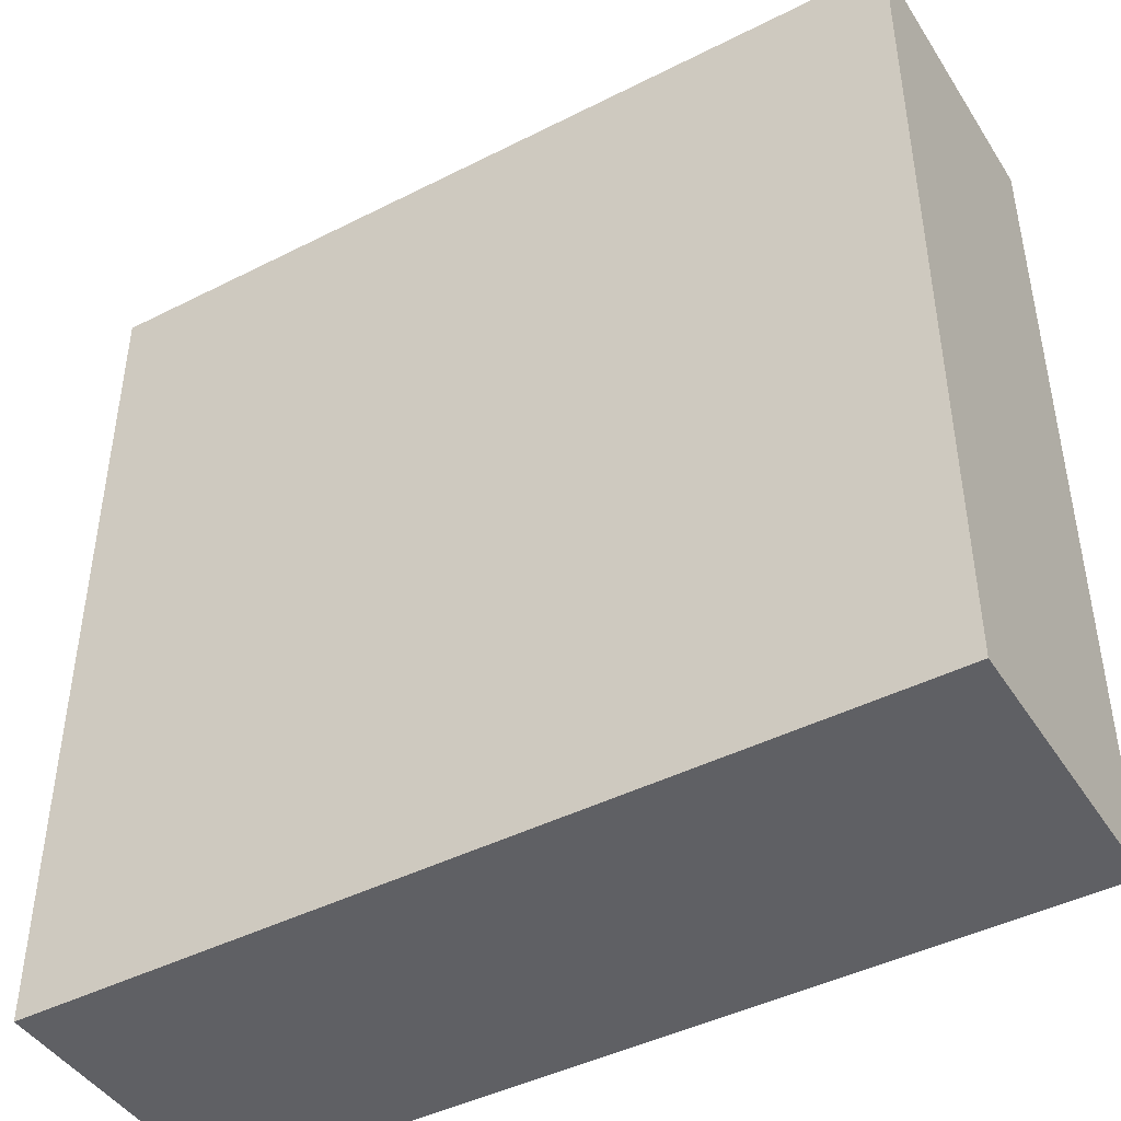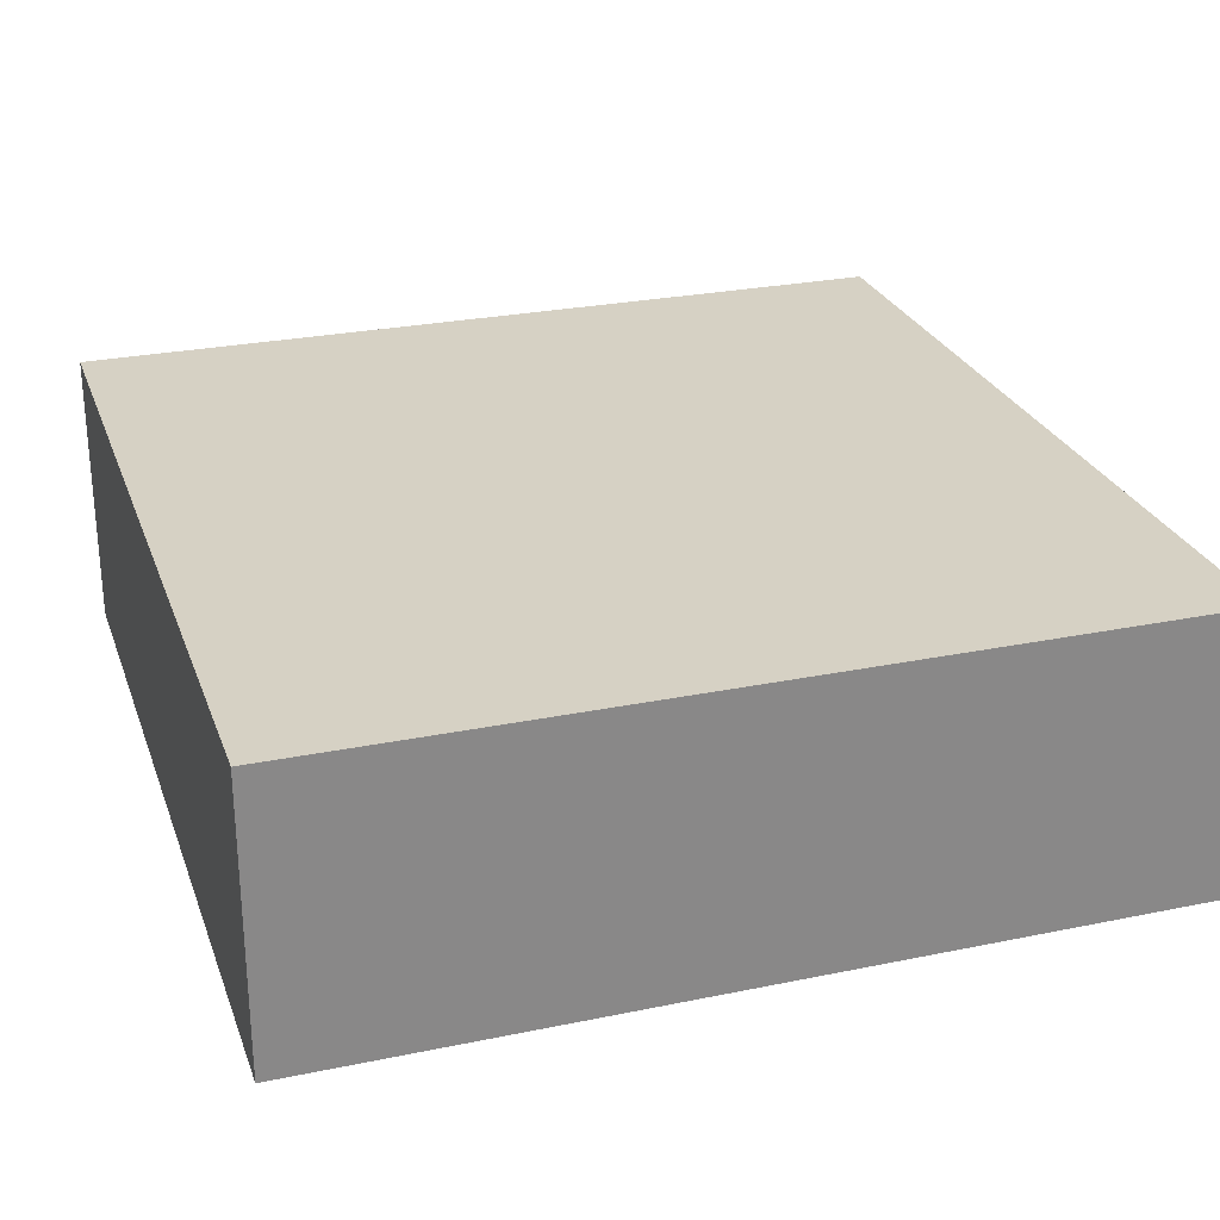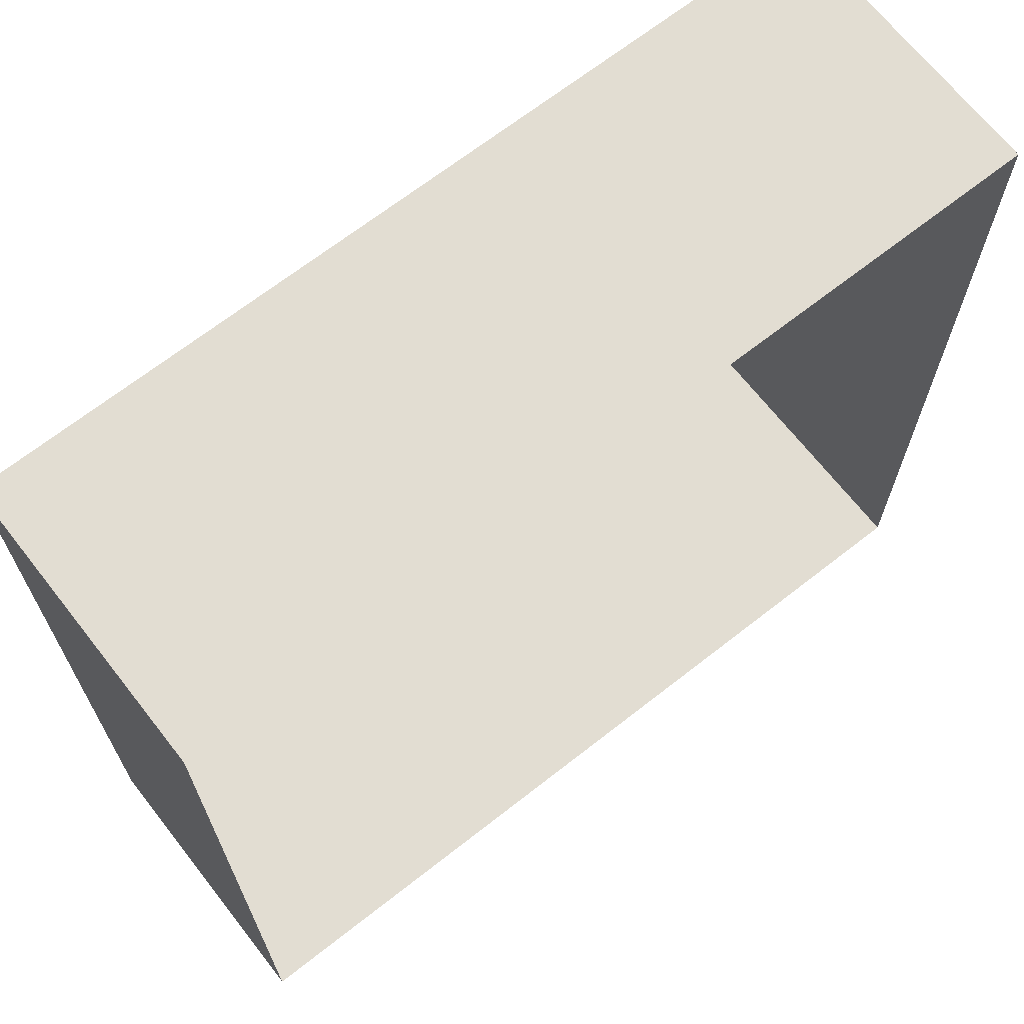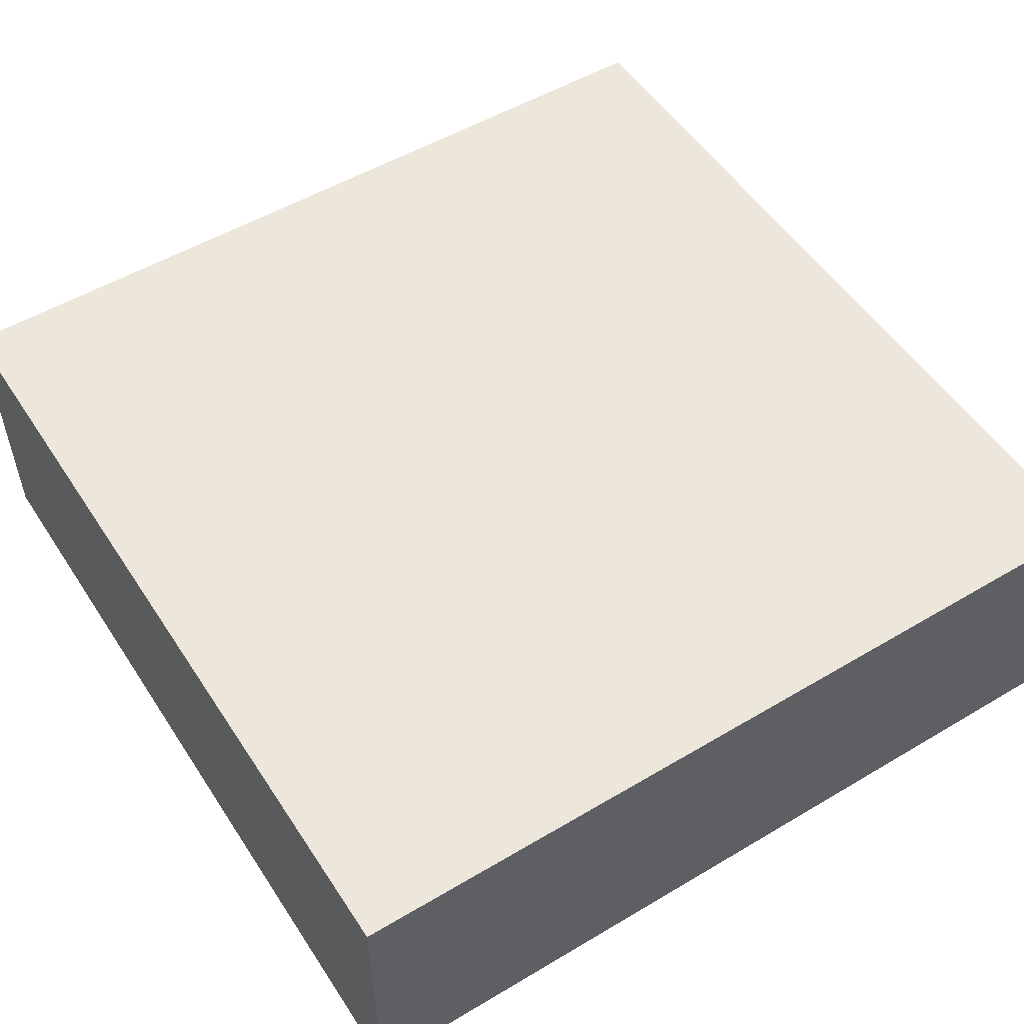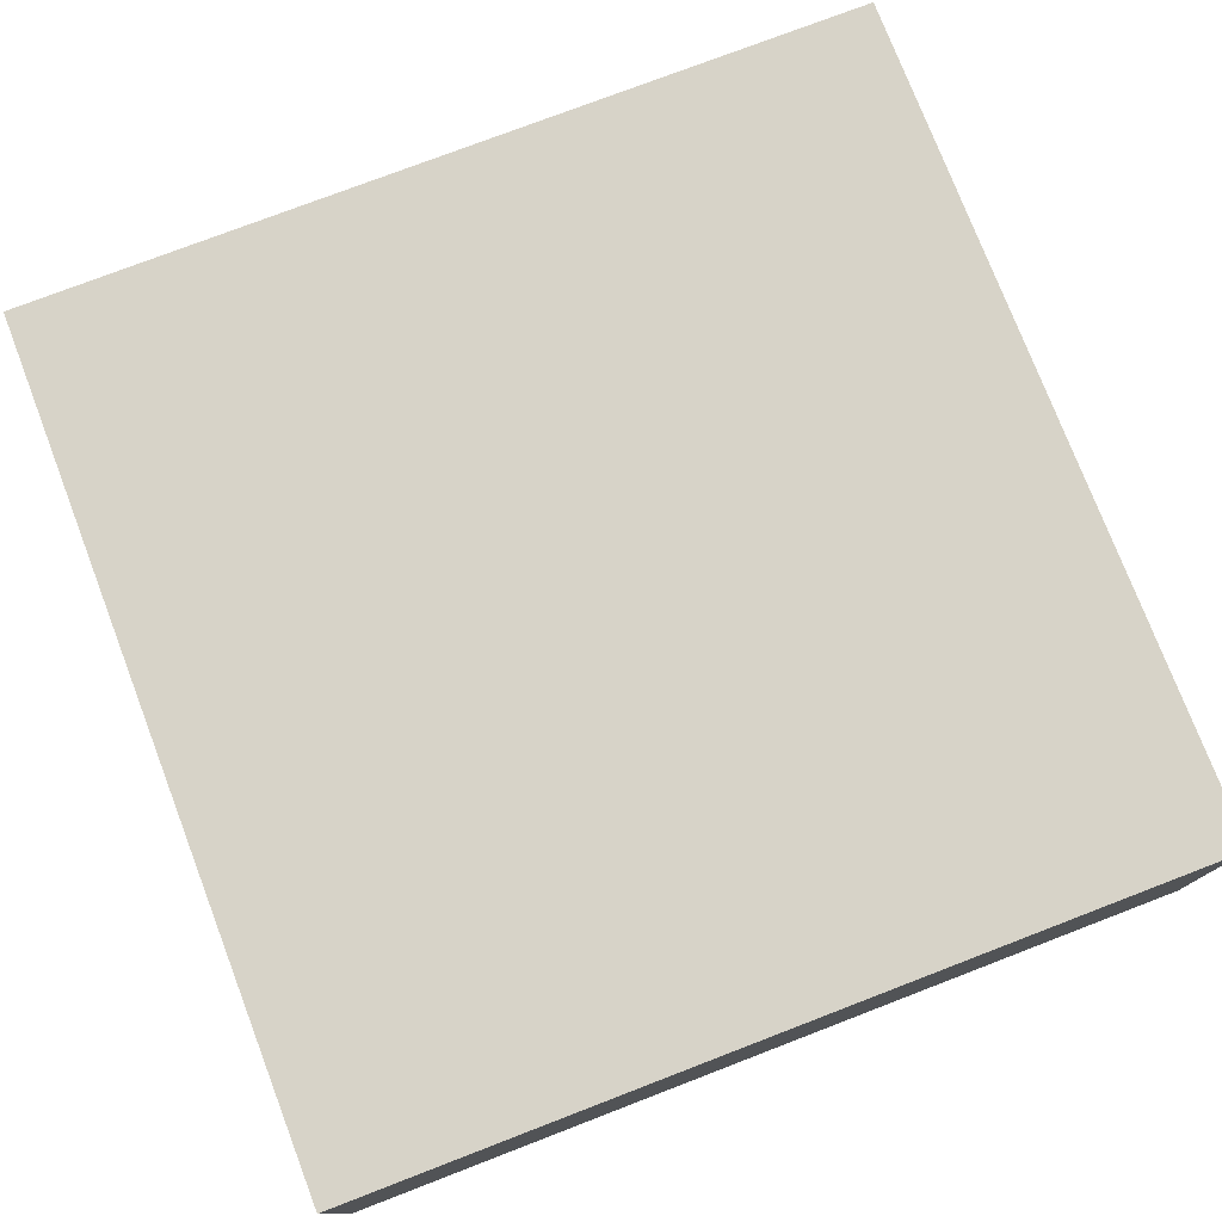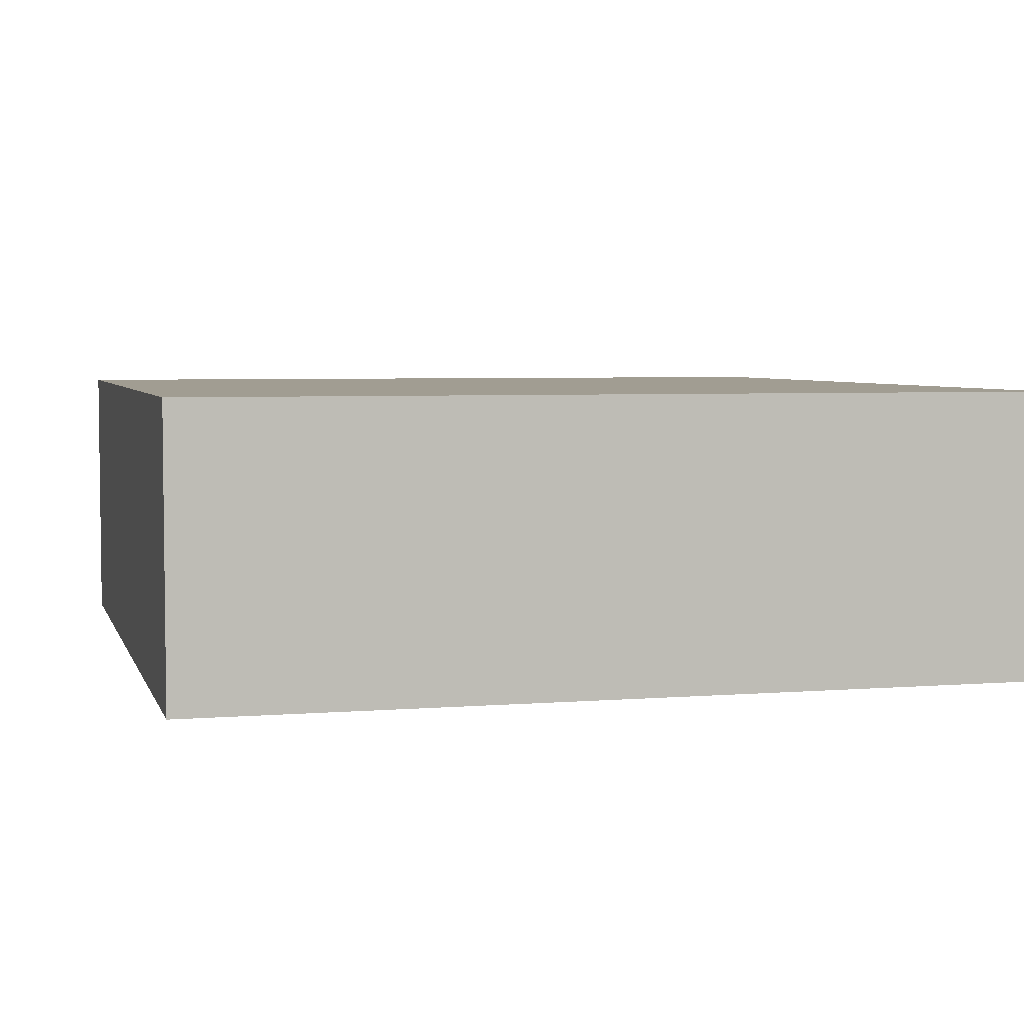
<metadata>
{"format":"obj","ext":"obj","renderer":"f3d","projection":"perspective","resolution":1024,"background":"white","views":[{"elev":-44.4,"azim":-149.4,"up":"+Z"},{"elev":26.7,"azim":-107.8,"up":"+Y"},{"elev":68.2,"azim":-38.1,"up":"+Z"},{"elev":52.8,"azim":57.5,"up":"+Y"},{"elev":76.7,"azim":69.0,"up":"+Y"},{"elev":4.6,"azim":165.4,"up":"+Y"}]}
</metadata>
<code>
o world_root
v -37.5 25 -37.5
v -37.5 25 37.5
v 37.5 25 -37.5
v 37.5 25 37.5
v -37.5 0 37.5
v 37.5 0 37.5
v -37.5 0 -37.5
v 37.5 0 -37.5
f 1/1 2/1 3/1
f 4/1 3/1 2/1
f 2/2 5/3 4/2
f 6/3 4/2 5/3
f 2/4 1/4 5/3
f 7/3 5/3 1/4
f 3/4 4/4 8/3
f 6/3 8/3 4/4
f 7/3 1/2 8/3
f 3/2 8/3 1/2

</code>
